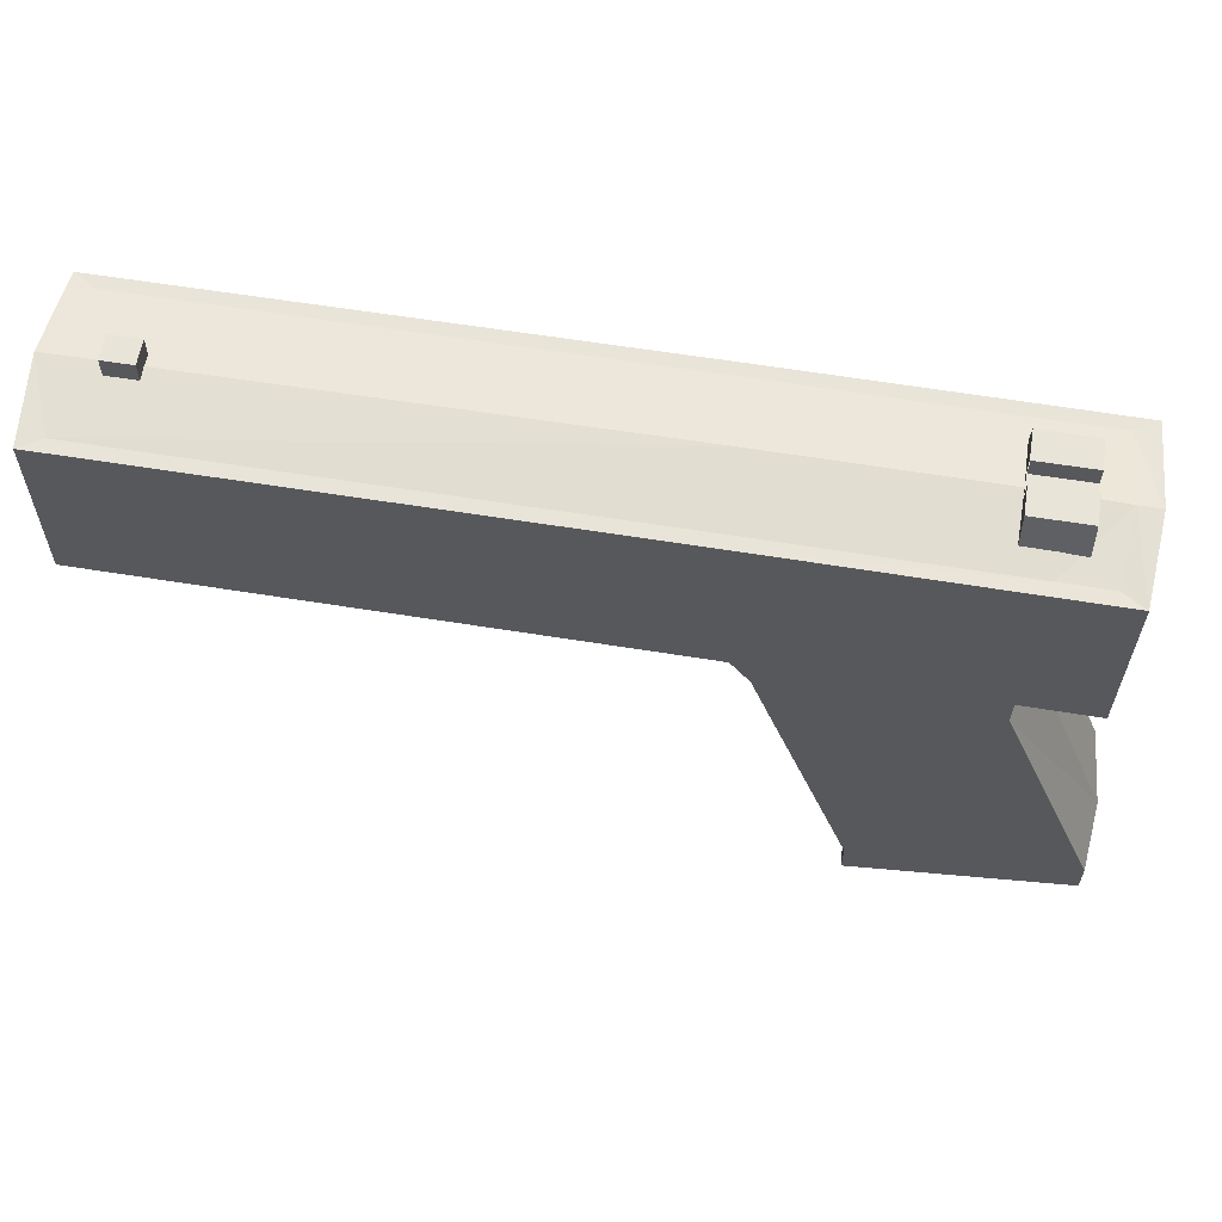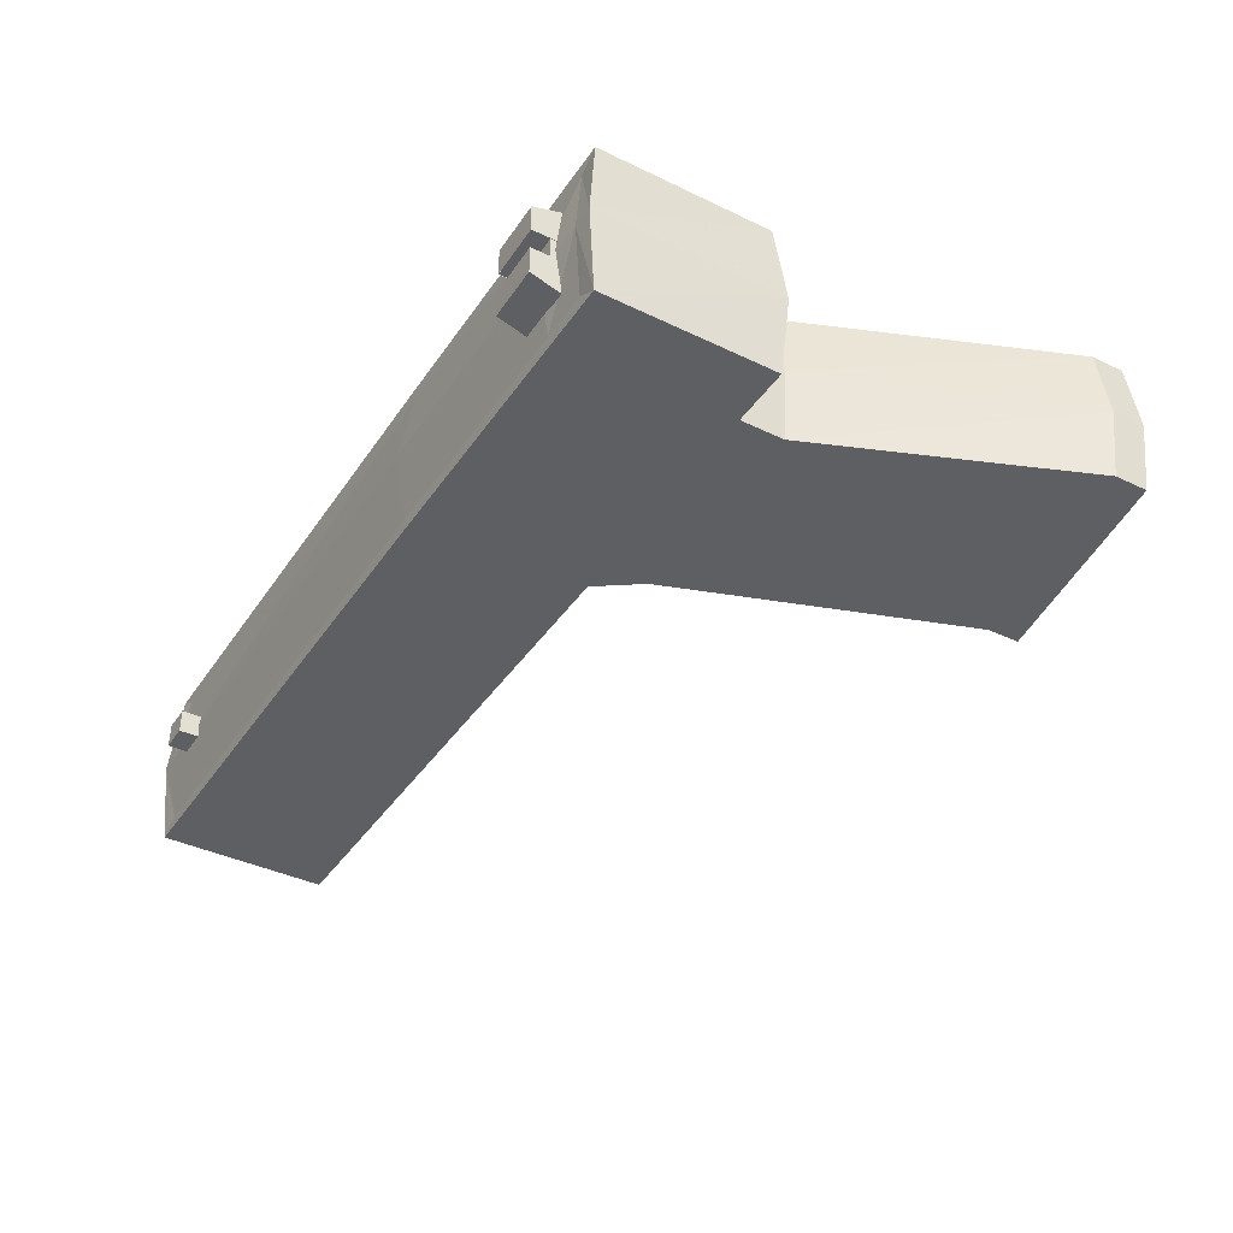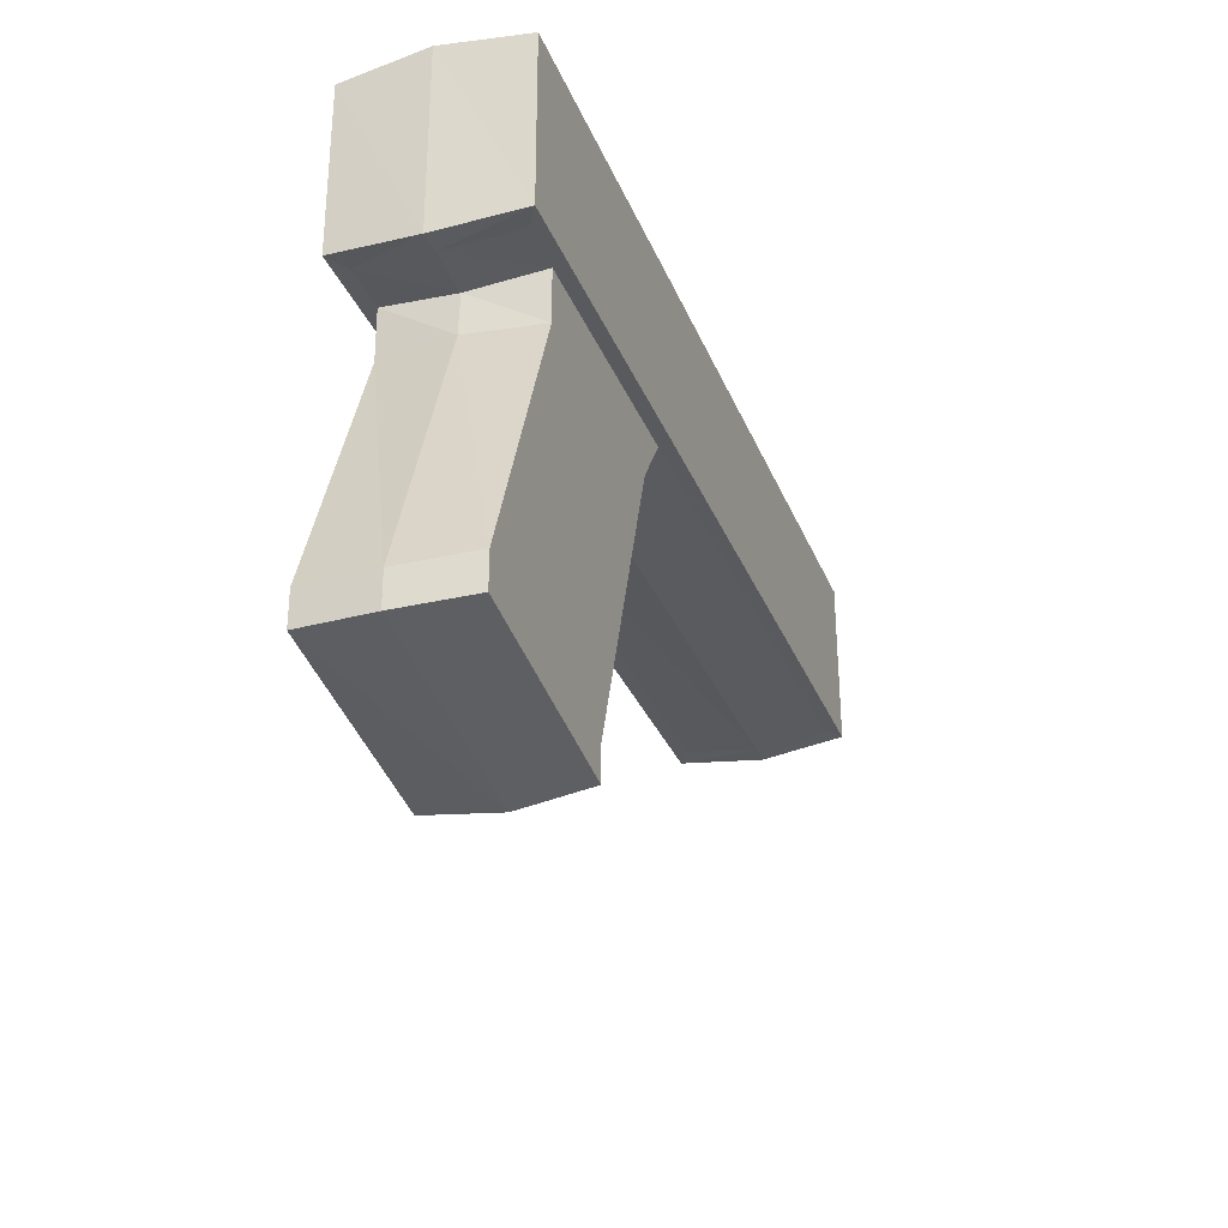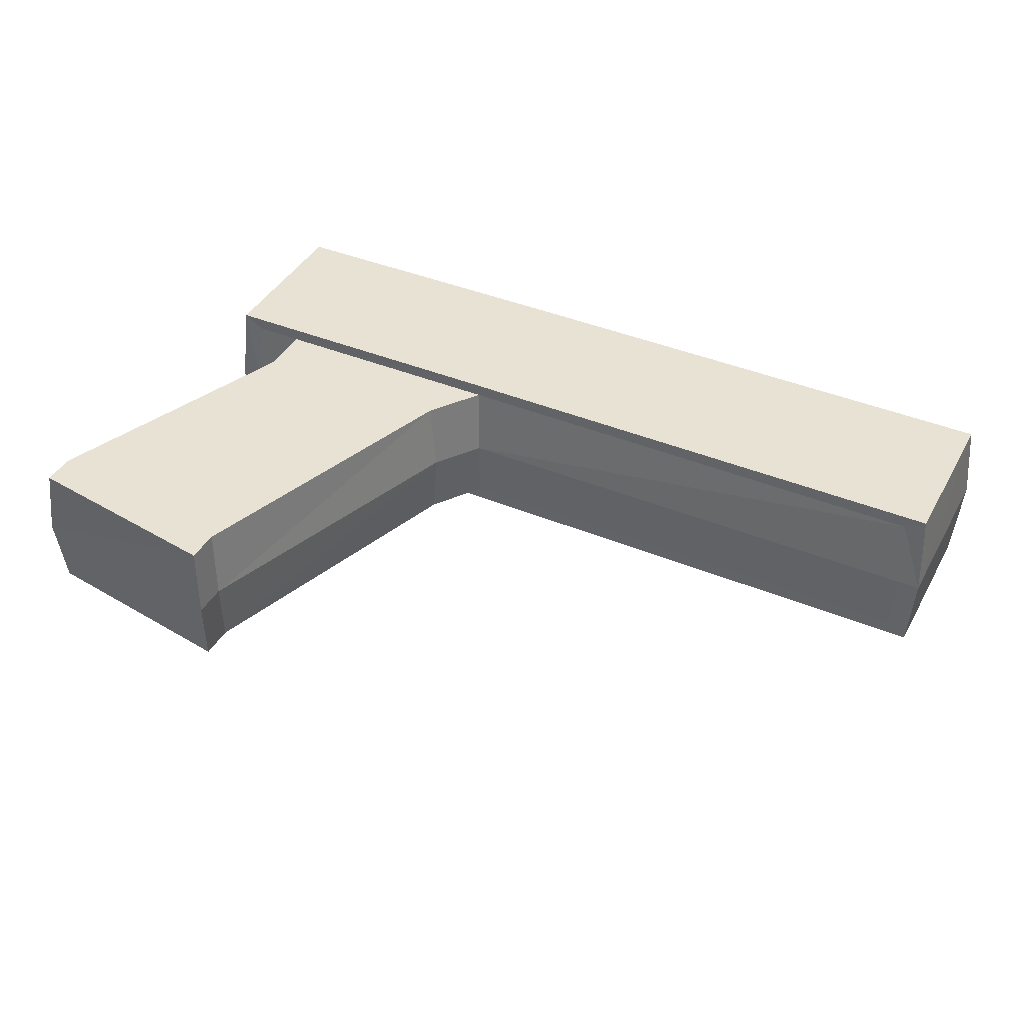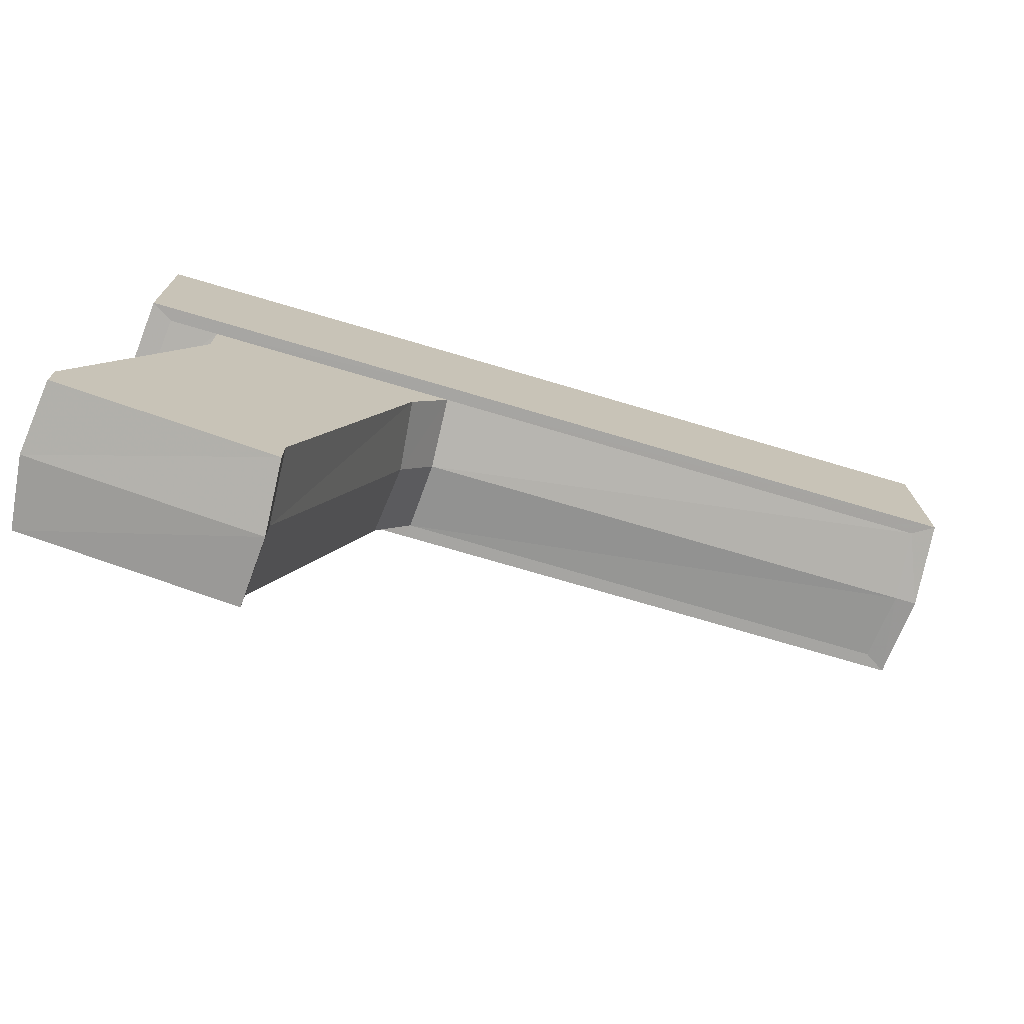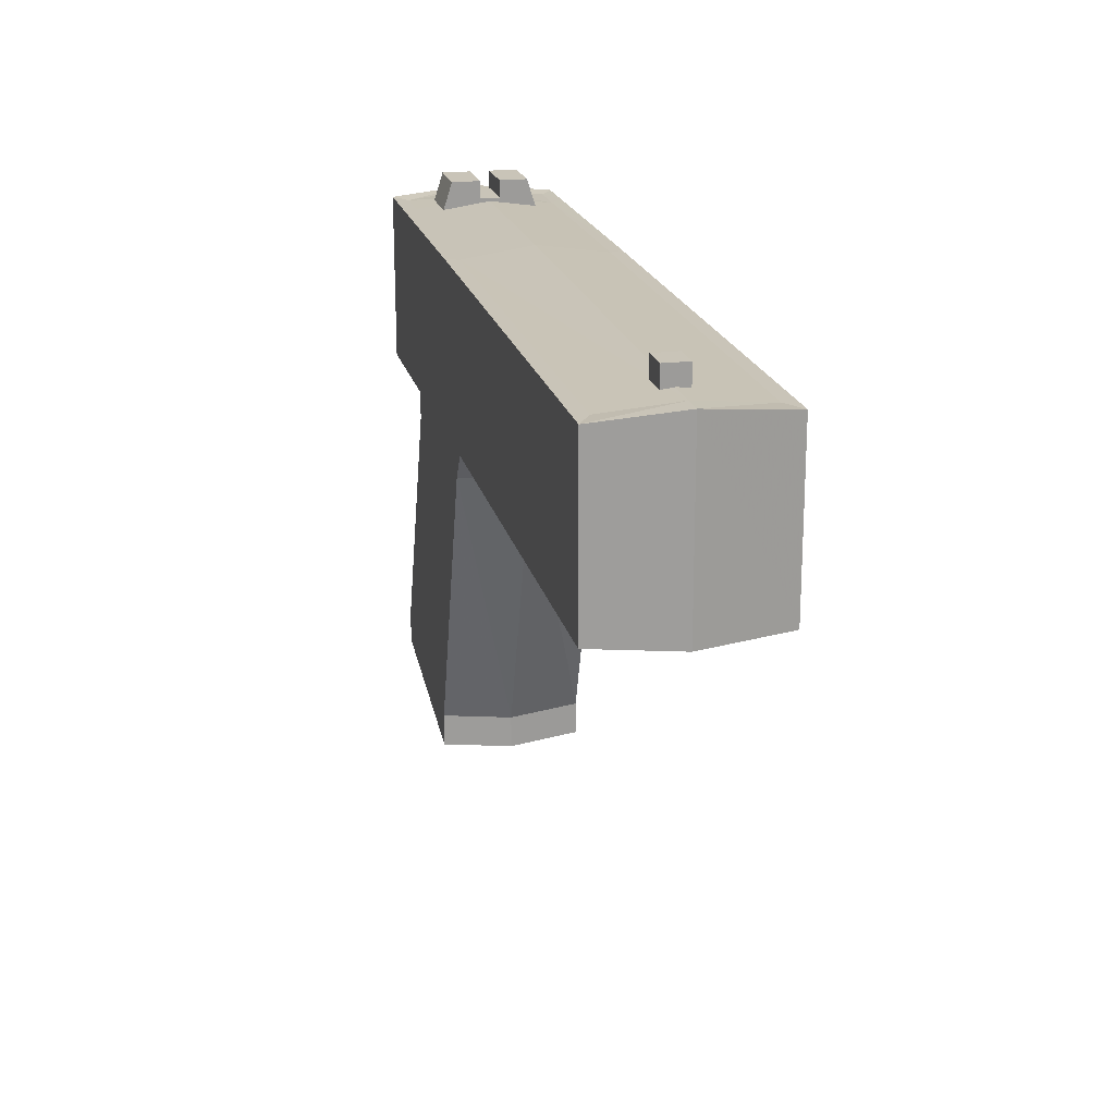
<metadata>
{"format":"obj","ext":"obj","renderer":"f3d","projection":"perspective","resolution":1024,"background":"white","views":[{"elev":60.2,"azim":-170.6,"up":"+Y"},{"elev":-39.6,"azim":-120.6,"up":"+Z"},{"elev":-31.5,"azim":-70.5,"up":"+Y"},{"elev":40.9,"azim":27.0,"up":"+Z"},{"elev":-73.7,"azim":-16.5,"up":"+Y"},{"elev":20.2,"azim":77.3,"up":"+Y"}]}
</metadata>
<code>
o Plane
v -1.052 -2.771 -0.7566
v -1.052 -2.771 0.5325
v -2.988 -2.466 0.5325
v -2.988 -2.466 -0.7566
v -2.05 -0.1046 -0.7566
v -2.05 -0.1046 0.5325
v -0.1383 -0.0913 0.5325
v -0.1383 -0.0913 -0.7566
v 0.1842 0.3772 -0.7566
v 0.1842 0.3772 0.5325
v -2.054 0.361 0.5325
v -2.054 0.361 -0.7566
v -2.062 1.9 -0.7566
v -2.062 1.9 0.5325
v 0.1763 1.916 0.5325
v 0.1763 1.916 -0.7566
v 4.821 1.923 -0.7566
v 4.821 1.923 0.5325
v 4.829 0.3843 0.5325
v 4.829 0.3843 -0.7566
v -2.505 1.897 0.5325
v -2.505 1.897 -0.7566
v -2.497 0.3576 -0.7566
v -2.497 0.3576 0.5325
v -1.009 -2.836 -0.112
v -3.057 -2.503 -0.112
v -2.128 -0.09746 -0.112
v -0.06785 -0.1244 -0.112
v 0.221 0.2935 -0.112
v -2.101 0.2836 -0.112
v -2.055 1.995 -0.112
v 0.1751 2.011 -0.112
v 4.874 1.993 -0.112
v 4.883 0.3164 -0.112
v -2.556 1.969 -0.112
v -2.552 0.2898 -0.112
v -2.691 0.3576 0.6521
v -2.748 0.2898 -0.112
v -2.691 0.3576 -0.8762
v -2.699 1.897 -0.8762
v -2.753 1.969 -0.112
v -2.699 1.897 0.6521
v 5.023 0.3843 0.6521
v 5.08 0.3164 -0.112
v 5.023 0.3843 -0.8762
v 5.014 1.923 -0.8762
v 5.07 1.993 -0.112
v 5.014 1.923 0.6521
v -2.224 0.361 -0.8762
v -2.233 1.9 -0.8762
v -2.233 1.9 0.6521
v -2.224 0.361 0.6521
v 0.1324 0.3772 -0.8762
v 0.1324 0.3772 0.6521
v 0.1241 1.916 0.6521
v 0.1241 1.916 -0.8762
v -2.988 -2.769 -0.7566
v -3.057 -2.805 -0.112
v -2.988 -2.769 0.5325
v -1.052 -3.073 0.5325
v -1.009 -3.138 -0.112
v -1.052 -3.073 -0.7566
v -0.1262 4.975 1.848
v 0.3038 4.975 1.848
v -0.1262 5.453 2.354
v -0.1262 5.455 2.356
v 0.3038 5.455 2.356
v 0.3038 5.453 2.354
v -2.096 5.215 1.704
v -1.803 2.185 -0.2012
v -1.803 2.185 -0.459
v -2.291 2.185 -0.459
v -2.291 2.185 -0.2012
v -1.803 1.919 -0.2012
v -2.096 5.213 1.966
v -1.803 1.919 -0.5436
v -2.291 1.919 -0.5436
v -2.291 1.919 -0.2012
v -1.803 2.185 -0.2012
v -1.803 2.185 -0.459
v -2.291 2.185 -0.459
v -2.291 2.185 -0.2012
v -1.803 1.919 -0.5436
v -2.291 1.919 -0.5436
v -2.291 1.919 -0.2012
v -1.803 5.236 1.921
v -1.803 5.236 2.179
v -2.291 5.236 2.179
v -2.291 5.236 1.921
v -1.803 4.969 2.263
v -2.291 4.969 2.263
v -2.291 4.969 1.921
v -2.292 1.951 -0.01405
v -2.292 1.951 -0.2025
v -1.804 1.951 -0.2025
v -1.804 1.951 -0.01405
v -2.292 2.024 -0.01405
v -2.292 2.024 -0.2025
v -1.804 2.024 -0.2025
v -1.804 2.024 -0.01405
v -1.803 2.185 -0.01748
v -1.803 2.185 0.2403
v -1.803 1.919 -0.01748
v -1.803 1.919 0.3249
v -1.803 2.185 -0.01748
v -1.803 2.185 0.2403
v -2.291 2.185 0.2403
v -2.291 2.185 -0.01748
v -1.803 1.919 0.3249
v -2.291 1.919 0.3249
v -2.291 1.919 -0.01748
v 4.286 1.705 -0.002452
v 4.286 1.705 -0.2251
v 4.552 1.705 -0.2251
v 4.552 1.705 -0.002452
v 4.286 2.162 -0.002452
v 4.286 2.162 -0.2251
v 4.552 2.162 -0.2251
v 4.552 2.162 -0.002452
v -1.808 2.185 -0.01784
v -2.295 2.185 -0.01784
v -1.808 1.919 -0.01784
v -2.295 1.919 -0.01784
f 70 71 72 73
f 78 77 76 74
f 70 73 78 74
f 71 70 74 76
f 72 71 76 77
f 73 72 77 78
f 79 80 81 82
f 81 80 83 84
f 82 81 84 85
f 107 106 109 110
f 105 106 107 108
f 102 101 103 104
f 97 98 94 93
f 99 100 96 95
f 100 99 98 97
f 108 107 110 111
f 116 117 113 112
f 117 118 114 113
f 118 119 115 114
f 119 116 112 115
f 112 113 114 115
f 119 118 117 116
f 120 121 123 122
f 8 1 4 5
f 2 7 6 3
f 7 10 11 6
f 5 12 9 8
f 3 6 27 26
f 26 27 5 4
f 1 8 28 25
f 25 28 7 2
f 8 9 29 28
f 28 29 10 7
f 6 11 30 27
f 27 30 12 5
f 14 15 32 31
f 31 32 16 13
f 15 18 33 32
f 32 33 17 16
f 9 20 34 29
f 29 34 19 10
f 13 22 35 31
f 31 35 21 14
f 11 24 36 30
f 30 36 23 12
f 36 24 37 38
f 23 36 38 39
f 35 22 40 41
f 21 35 41 42
f 19 34 44 43
f 34 20 45 44
f 17 33 47 46
f 33 18 48 47
f 12 23 39 49
f 22 13 50 40
f 14 21 42 51
f 24 11 52 37
f 20 9 53 45
f 10 19 43 54
f 18 15 55 48
f 16 17 46 56
f 15 14 51 55
f 13 16 56 50
f 9 12 49 53
f 11 10 54 52
f 38 41 40 39
f 37 42 41 38
f 44 47 48 43
f 45 46 47 44
f 49 39 40 50
f 51 42 37 52
f 56 46 45 53
f 54 43 48 55
f 54 55 51 52
f 49 50 56 53
f 26 4 57 58
f 3 26 58 59
f 25 2 60 61
f 1 25 61 62
f 4 1 62 57
f 2 3 59 60
f 58 61 60 59
f 57 62 61 58

</code>
